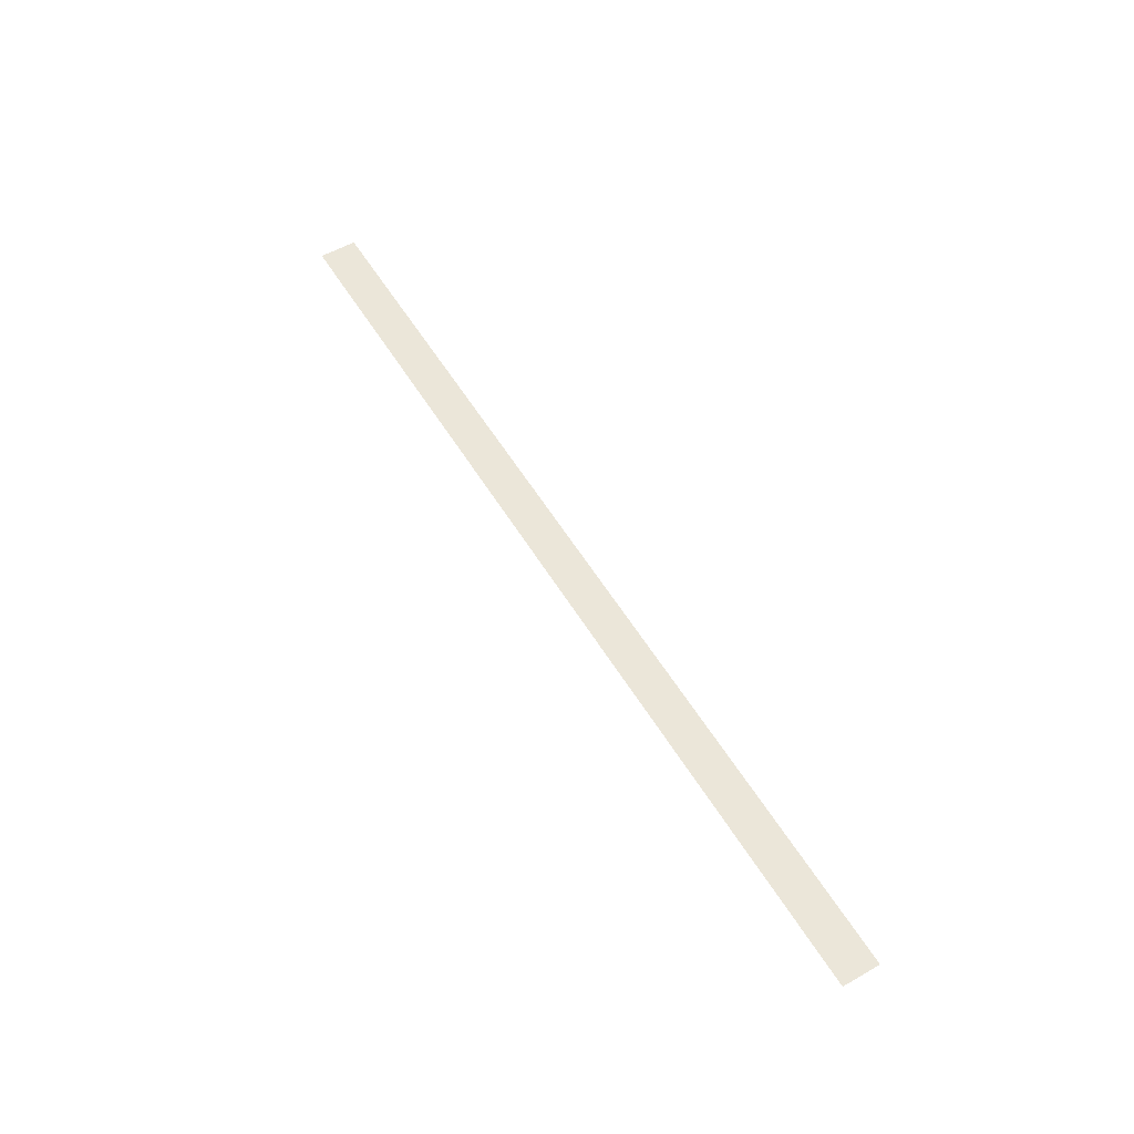
<metadata>
{"format":"obj","ext":"obj","renderer":"f3d","projection":"perspective","resolution":1024,"background":"white","views":[{"elev":55.8,"azim":-120.8,"up":"+Z"}]}
</metadata>
<code>
v -49 -25 0
v -50 -25 0
v -50 -24 0
v -49 -24 0
v -48 -25 0
v -49 -25 0
v -49 -24 0
v -48 -24 0
v -47 -25 0
v -48 -25 0
v -48 -24 0
v -47 -24 0
v -46 -25 0
v -47 -25 0
v -47 -24 0
v -46 -24 0
v -45 -25 0
v -46 -25 0
v -46 -24 0
v -45 -24 0
v -44 -25 0
v -45 -25 0
v -45 -24 0
v -44 -24 0
v -43 -25 0
v -44 -25 0
v -44 -24 0
v -43 -24 0
v -42 -25 0
v -43 -25 0
v -43 -24 0
v -42 -24 0
v -41 -25 0
v -42 -25 0
v -42 -24 0
v -41 -24 0
v -40 -25 0
v -41 -25 0
v -41 -24 0
v -40 -24 0
v -39 -25 0
v -40 -25 0
v -40 -24 0
v -39 -24 0
v -38 -25 0
v -39 -25 0
v -39 -24 0
v -38 -24 0
v -37 -25 0
v -38 -25 0
v -38 -24 0
v -37 -24 0
v -36 -25 0
v -37 -25 0
v -37 -24 0
v -36 -24 0
v -35 -25 0
v -36 -25 0
v -36 -24 0
v -35 -24 0
v -34 -25 0
v -35 -25 0
v -35 -24 0
v -34 -24 0
v -33 -25 0
v -34 -25 0
v -34 -24 0
v -33 -24 0
v -32 -25 0
v -33 -25 0
v -33 -24 0
v -32 -24 0
v -31 -25 0
v -32 -25 0
v -32 -24 0
v -31 -24 0
v -30 -25 0
v -31 -25 0
v -31 -24 0
v -30 -24 0
v -29 -25 0
v -30 -25 0
v -30 -24 0
v -29 -24 0
v -28 -25 0
v -29 -25 0
v -29 -24 0
v -28 -24 0
v -27 -25 0
v -28 -25 0
v -28 -24 0
v -27 -24 0
v -26 -25 0
v -27 -25 0
v -27 -24 0
v -26 -24 0
v -25 -25 0
v -26 -25 0
v -26 -24 0
v -25 -24 0
v -24 -25 0
v -25 -25 0
v -25 -24 0
v -24 -24 0
v -23 -25 0
v -24 -25 0
v -24 -24 0
v -23 -24 0
v -22 -25 0
v -23 -25 0
v -23 -24 0
v -22 -24 0
v -21 -25 0
v -22 -25 0
v -22 -24 0
v -21 -24 0
v -20 -25 0
v -21 -25 0
v -21 -24 0
v -20 -24 0
v -19 -25 0
v -20 -25 0
v -20 -24 0
v -19 -24 0
v -18 -25 0
v -19 -25 0
v -19 -24 0
v -18 -24 0
v -17 -25 0
v -18 -25 0
v -18 -24 0
v -17 -24 0
v -16 -25 0
v -17 -25 0
v -17 -24 0
v -16 -24 0
v -15 -25 0
v -16 -25 0
v -16 -24 0
v -15 -24 0
v -14 -25 0
v -15 -25 0
v -15 -24 0
v -14 -24 0
v -13 -25 0
v -14 -25 0
v -14 -24 0
v -13 -24 0
v -12 -25 0
v -13 -25 0
v -13 -24 0
v -12 -24 0
v -11 -25 0
v -12 -25 0
v -12 -24 0
v -11 -24 0
v -10 -25 0
v -11 -25 0
v -11 -24 0
v -10 -24 0
v -9 -25 0
v -10 -25 0
v -10 -24 0
v -9 -24 0
v -8 -25 0
v -9 -25 0
v -9 -24 0
v -8 -24 0
v -7 -25 0
v -8 -25 0
v -8 -24 0
v -7 -24 0
v -6 -25 0
v -7 -25 0
v -7 -24 0
v -6 -24 0
v -5 -25 0
v -6 -25 0
v -6 -24 0
v -5 -24 0
v -4 -25 0
v -5 -25 0
v -5 -24 0
v -4 -24 0
v -3 -25 0
v -4 -25 0
v -4 -24 0
v -3 -24 0
v -2 -25 0
v -3 -25 0
v -3 -24 0
v -2 -24 0
v -1 -25 0
v -2 -25 0
v -2 -24 0
v -1 -24 0
v 0 -25 0
v -1 -25 0
v -1 -24 0
v 0 -24 0
v -49 -26 0
v -50 -26 0
v -50 -25 0
v -49 -25 0
v -48 -26 0
v -49 -26 0
v -49 -25 0
v -48 -25 0
v -47 -26 0
v -48 -26 0
v -48 -25 0
v -47 -25 0
v -46 -26 0
v -47 -26 0
v -47 -25 0
v -46 -25 0
v -45 -26 0
v -46 -26 0
v -46 -25 0
v -45 -25 0
v -44 -26 0
v -45 -26 0
v -45 -25 0
v -44 -25 0
v -43 -26 0
v -44 -26 0
v -44 -25 0
v -43 -25 0
v -42 -26 0
v -43 -26 0
v -43 -25 0
v -42 -25 0
v -41 -26 0
v -42 -26 0
v -42 -25 0
v -41 -25 0
v -40 -26 0
v -41 -26 0
v -41 -25 0
v -40 -25 0
v -39 -26 0
v -40 -26 0
v -40 -25 0
v -39 -25 0
v -38 -26 0
v -39 -26 0
v -39 -25 0
v -38 -25 0
v -37 -26 0
v -38 -26 0
v -38 -25 0
v -37 -25 0
v -36 -26 0
v -37 -26 0
v -37 -25 0
v -36 -25 0
v -35 -26 0
v -36 -26 0
v -36 -25 0
v -35 -25 0
v -34 -26 0
v -35 -26 0
v -35 -25 0
v -34 -25 0
v -33 -26 0
v -34 -26 0
v -34 -25 0
v -33 -25 0
v -32 -26 0
v -33 -26 0
v -33 -25 0
v -32 -25 0
v -31 -26 0
v -32 -26 0
v -32 -25 0
v -31 -25 0
v -30 -26 0
v -31 -26 0
v -31 -25 0
v -30 -25 0
v -29 -26 0
v -30 -26 0
v -30 -25 0
v -29 -25 0
v -28 -26 0
v -29 -26 0
v -29 -25 0
v -28 -25 0
v -27 -26 0
v -28 -26 0
v -28 -25 0
v -27 -25 0
v -26 -26 0
v -27 -26 0
v -27 -25 0
v -26 -25 0
v -25 -26 0
v -26 -26 0
v -26 -25 0
v -25 -25 0
v -24 -26 0
v -25 -26 0
v -25 -25 0
v -24 -25 0
v -23 -26 0
v -24 -26 0
v -24 -25 0
v -23 -25 0
v -22 -26 0
v -23 -26 0
v -23 -25 0
v -22 -25 0
v -21 -26 0
v -22 -26 0
v -22 -25 0
v -21 -25 0
v -20 -26 0
v -21 -26 0
v -21 -25 0
v -20 -25 0
v -19 -26 0
v -20 -26 0
v -20 -25 0
v -19 -25 0
v -18 -26 0
v -19 -26 0
v -19 -25 0
v -18 -25 0
v -17 -26 0
v -18 -26 0
v -18 -25 0
v -17 -25 0
v -16 -26 0
v -17 -26 0
v -17 -25 0
v -16 -25 0
v -15 -26 0
v -16 -26 0
v -16 -25 0
v -15 -25 0
v -14 -26 0
v -15 -26 0
v -15 -25 0
v -14 -25 0
v -13 -26 0
v -14 -26 0
v -14 -25 0
v -13 -25 0
v -12 -26 0
v -13 -26 0
v -13 -25 0
v -12 -25 0
v -11 -26 0
v -12 -26 0
v -12 -25 0
v -11 -25 0
v -10 -26 0
v -11 -26 0
v -11 -25 0
v -10 -25 0
v -9 -26 0
v -10 -26 0
v -10 -25 0
v -9 -25 0
v -8 -26 0
v -9 -26 0
v -9 -25 0
v -8 -25 0
v -7 -26 0
v -8 -26 0
v -8 -25 0
v -7 -25 0
v -6 -26 0
v -7 -26 0
v -7 -25 0
v -6 -25 0
v -5 -26 0
v -6 -26 0
v -6 -25 0
v -5 -25 0
v -4 -26 0
v -5 -26 0
v -5 -25 0
v -4 -25 0
v -3 -26 0
v -4 -26 0
v -4 -25 0
v -3 -25 0
v -2 -26 0
v -3 -26 0
v -3 -25 0
v -2 -25 0
v -1 -26 0
v -2 -26 0
v -2 -25 0
v -1 -25 0
v 0 -26 0
v -1 -26 0
v -1 -25 0
v 0 -25 0
g HunkerMap3_mesh_0003
f 1 2 3 4
f 5 6 7 8
f 9 10 11 12
f 13 14 15 16
f 17 18 19 20
f 21 22 23 24
f 25 26 27 28
f 29 30 31 32
f 33 34 35 36
f 37 38 39 40
f 41 42 43 44
f 45 46 47 48
f 49 50 51 52
f 53 54 55 56
f 57 58 59 60
f 61 62 63 64
f 65 66 67 68
f 69 70 71 72
f 73 74 75 76
f 77 78 79 80
f 81 82 83 84
f 85 86 87 88
f 89 90 91 92
f 93 94 95 96
f 97 98 99 100
f 101 102 103 104
f 105 106 107 108
f 109 110 111 112
f 113 114 115 116
f 117 118 119 120
f 121 122 123 124
f 125 126 127 128
f 129 130 131 132
f 133 134 135 136
f 137 138 139 140
f 141 142 143 144
f 145 146 147 148
f 149 150 151 152
f 153 154 155 156
f 157 158 159 160
f 161 162 163 164
f 165 166 167 168
f 169 170 171 172
f 173 174 175 176
f 177 178 179 180
f 181 182 183 184
f 185 186 187 188
f 189 190 191 192
f 193 194 195 196
f 197 198 199 200
f 201 202 203 204
f 205 206 207 208
f 209 210 211 212
f 213 214 215 216
f 217 218 219 220
f 221 222 223 224
f 225 226 227 228
f 229 230 231 232
f 233 234 235 236
f 237 238 239 240
f 241 242 243 244
f 245 246 247 248
f 249 250 251 252
f 253 254 255 256
f 257 258 259 260
f 261 262 263 264
f 265 266 267 268
f 269 270 271 272
f 273 274 275 276
f 277 278 279 280
f 281 282 283 284
f 285 286 287 288
f 289 290 291 292
f 293 294 295 296
f 297 298 299 300
f 301 302 303 304
f 305 306 307 308
f 309 310 311 312
f 313 314 315 316
f 317 318 319 320
f 321 322 323 324
f 325 326 327 328
f 329 330 331 332
f 333 334 335 336
f 337 338 339 340
f 341 342 343 344
f 345 346 347 348
f 349 350 351 352
f 353 354 355 356
f 357 358 359 360
f 361 362 363 364
f 365 366 367 368
f 369 370 371 372
f 373 374 375 376
f 377 378 379 380
f 381 382 383 384
f 385 386 387 388
f 389 390 391 392
f 393 394 395 396
f 397 398 399 400

</code>
